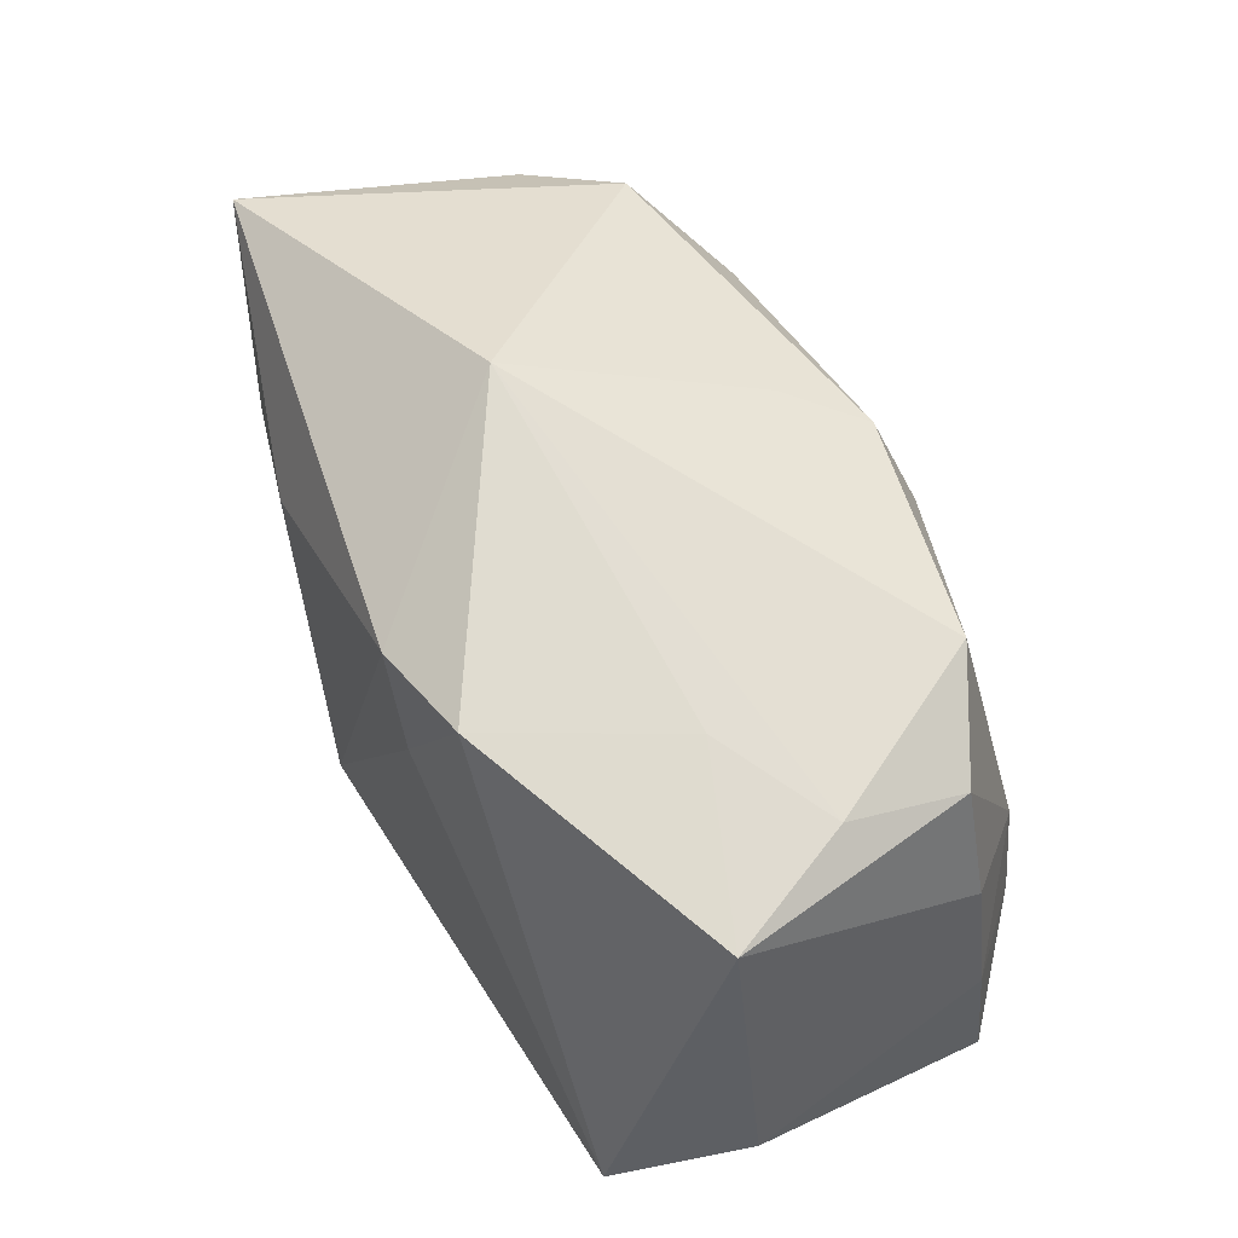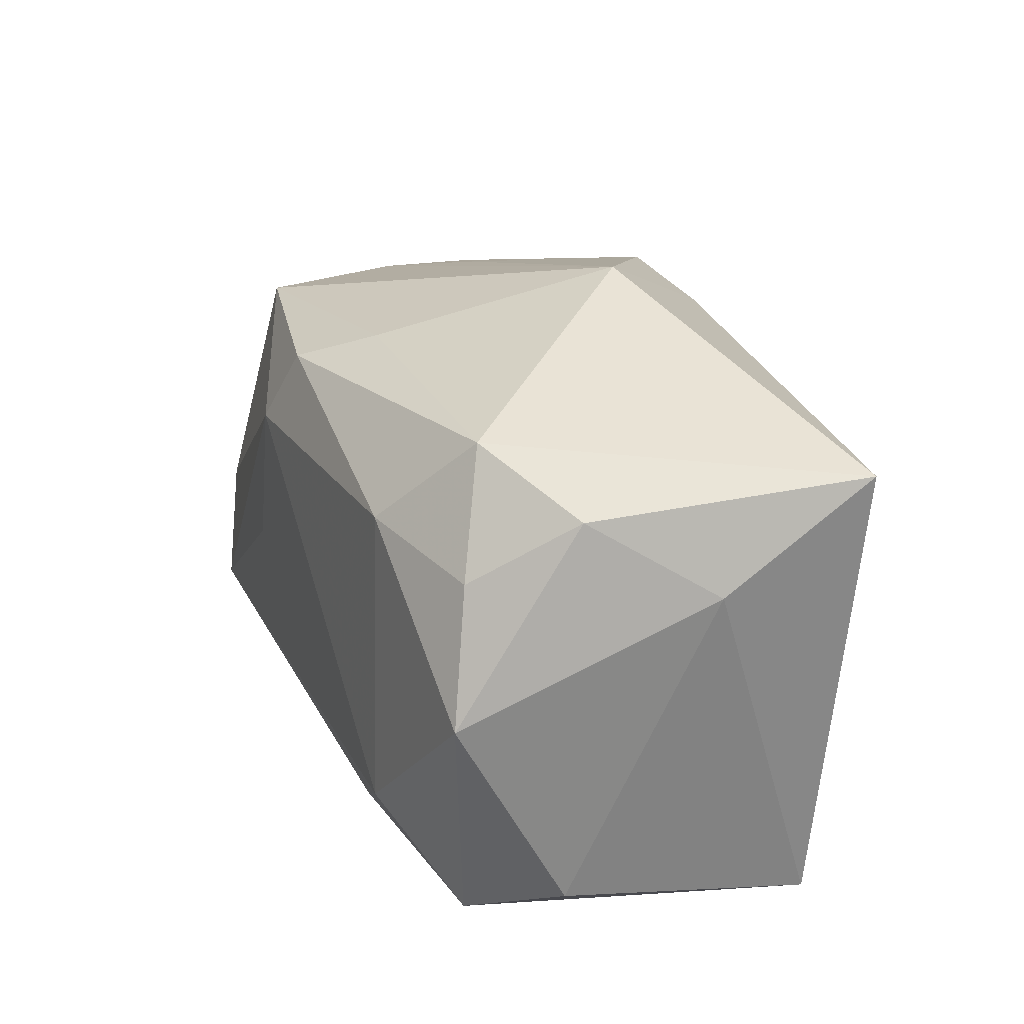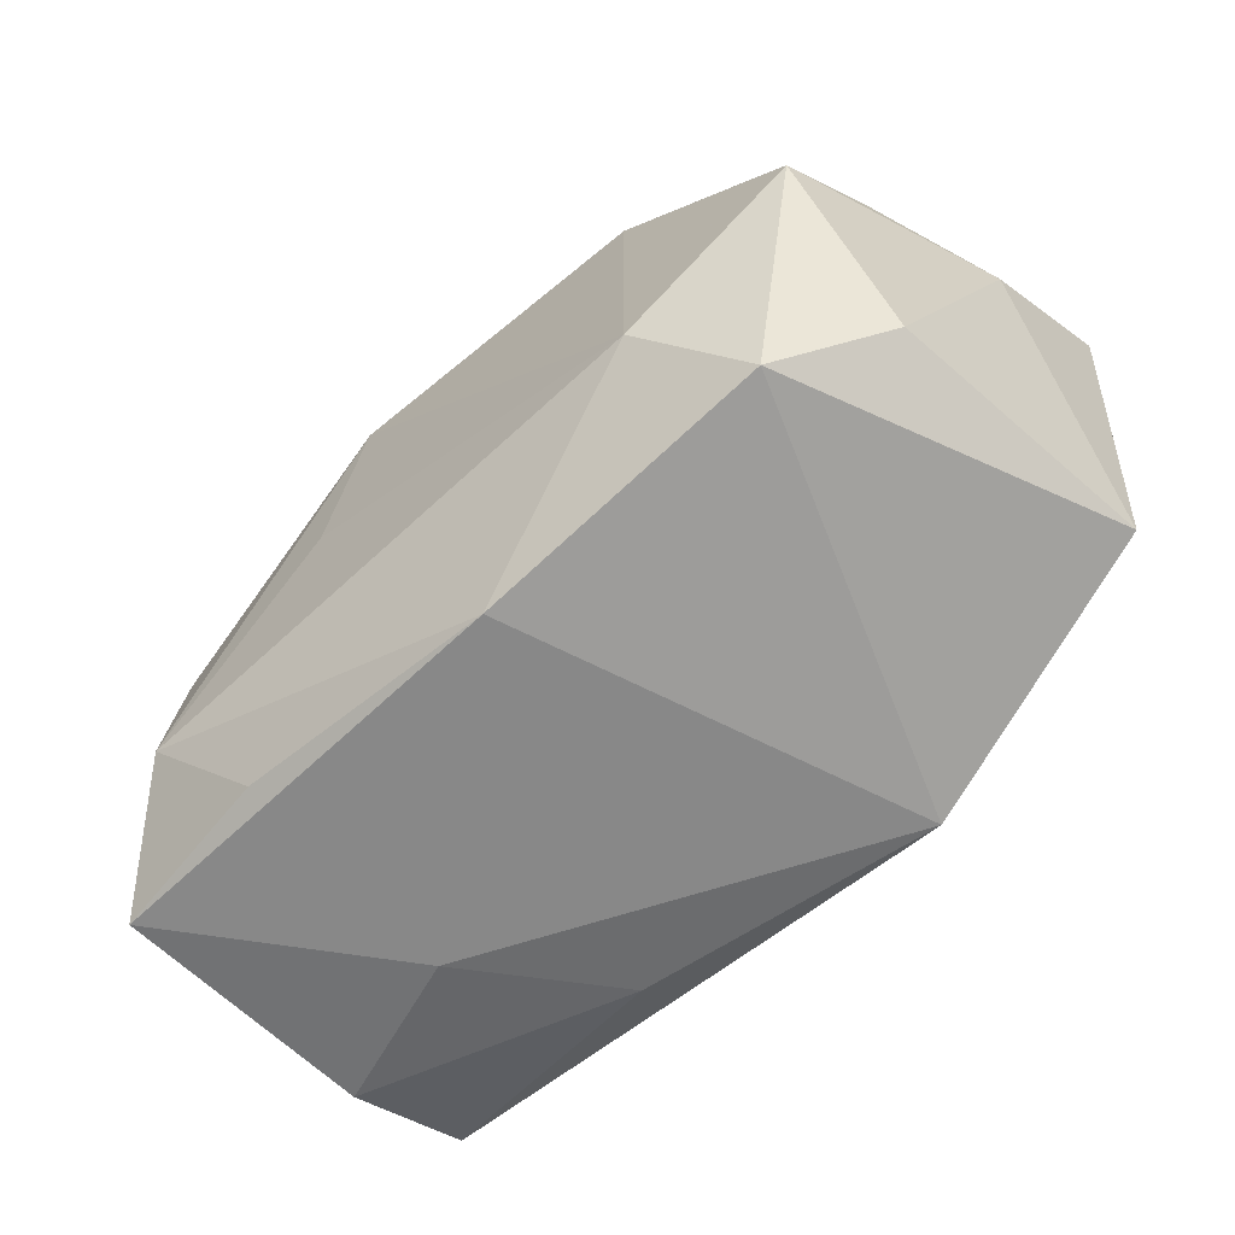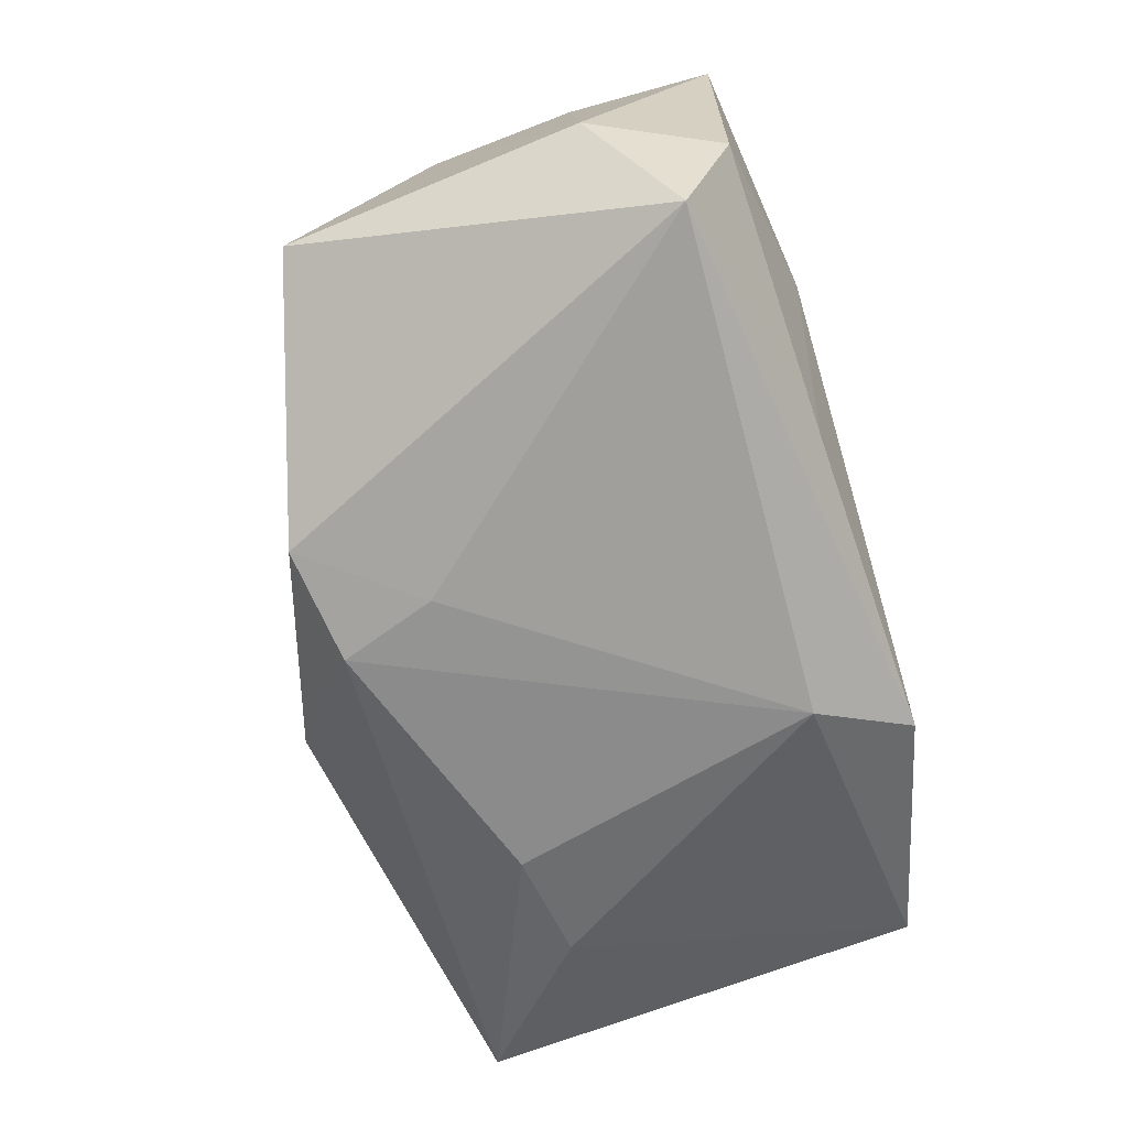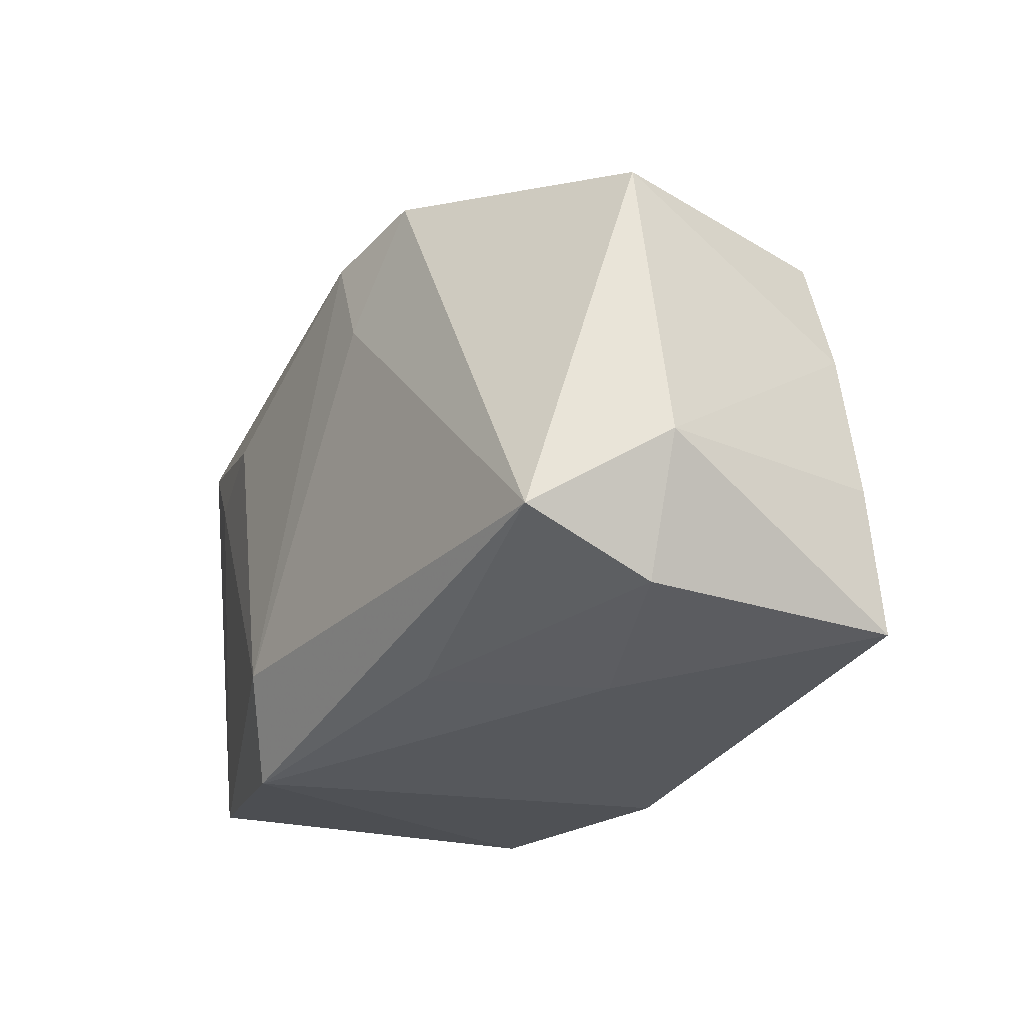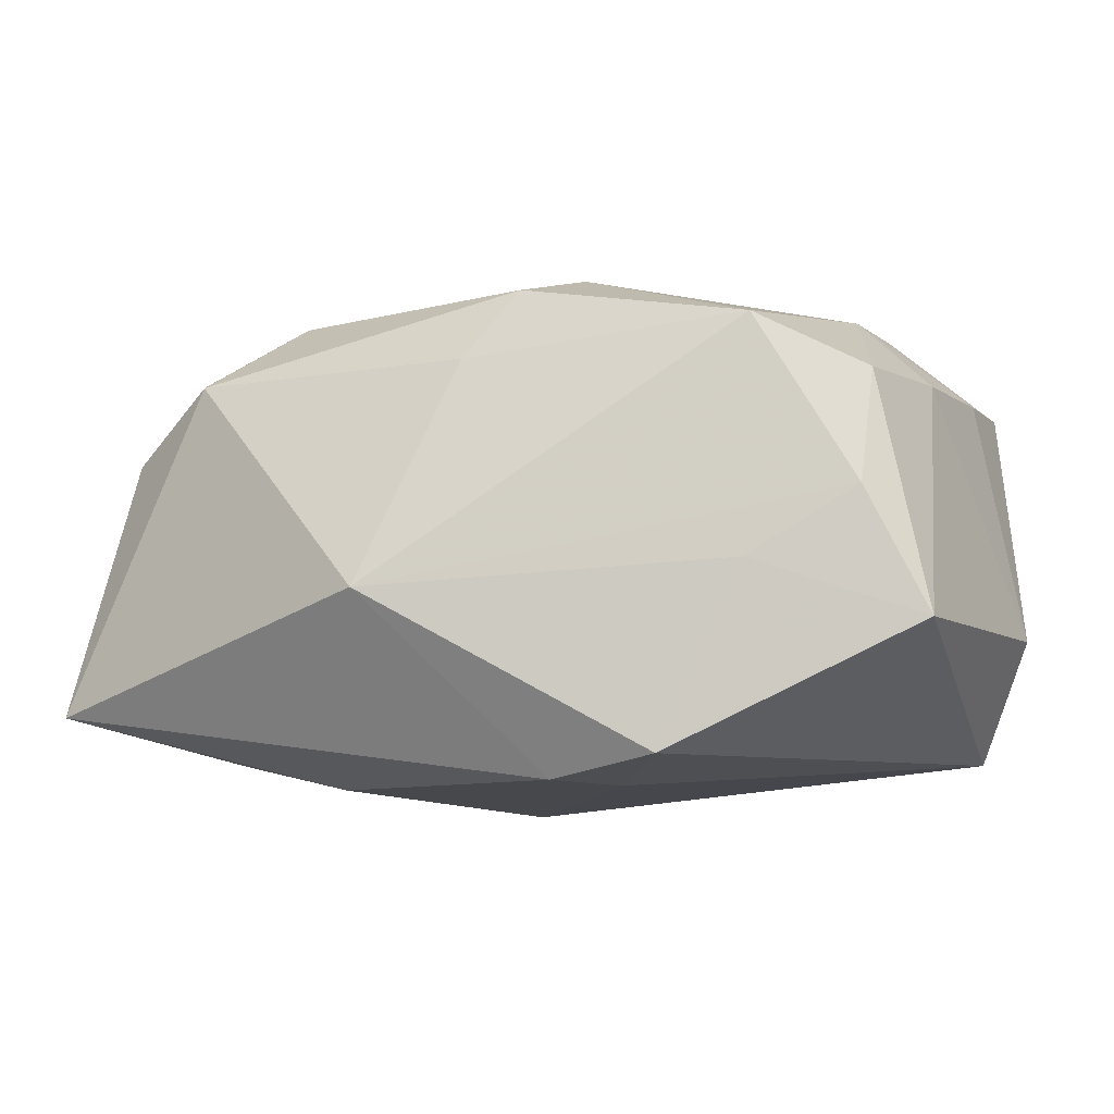
<metadata>
{"format":"obj","ext":"obj","renderer":"f3d","projection":"perspective","resolution":1024,"background":"white","views":[{"elev":53.2,"azim":-116.7,"up":"+Y"},{"elev":25.6,"azim":67.7,"up":"+Y"},{"elev":-62.8,"azim":42.9,"up":"+Y"},{"elev":-65.9,"azim":-73.6,"up":"+Z"},{"elev":-27.8,"azim":-119.9,"up":"+Y"},{"elev":-11.2,"azim":-157.6,"up":"+Z"}]}
</metadata>
<code>
v -0.008325 0.009079 -0.01801
v 0.02803 0.01523 0.006876
v -0.005793 0.016 -0.01811
v -0.02905 -0.01423 -0.01522
v 0.03205 0.009927 -0.001561
v 0.02219 0.008309 -0.01544
v -0.02376 -0.01065 0.01779
v 0.001621 -0.01977 0.01382
v -0.01386 0.01731 -0.01677
v -0.02058 0.01635 0.01316
v 0.03143 -0.01549 -0.009433
v -0.03027 -0.01763 0.01251
v -0.0199 0.01665 -0.003873
v 0.0226 -0.01701 0.01352
v 0.01175 -0.01977 -0.01483
v -0.006607 0.01119 0.01849
v -0.02949 -0.01778 -0.006128
v 0.005495 0.02406 -0.005415
v -0.01776 -0.01742 0.01429
v 0.02063 0.01872 0.01141
v -0.03002 0.003408 0.0101
v 0.01318 0.009302 -0.01761
v -0.009814 -0.0003066 0.01837
v -0.03073 -0.007165 0.0111
v -0.003862 0.01687 0.01649
v 0.02517 0.01075 0.01415
v -0.01731 -0.01977 -0.001684
v -0.03167 0.01256 -0.008005
v -0.02358 -0.001083 0.01679
v -0.02754 0.01447 0.0009428
v 0.01645 -0.009936 0.018
v 0.01571 0.01207 0.01714
v -0.0003329 0.01898 0.01129
v -0.03379 -0.00871 -0.006776
v 0.007025 -0.0133 -0.01811
v 0.03259 0.0172 -0.01226
v -0.009964 -0.01863 -0.01211
v 0.0282 0.001466 0.0161
v -0.02797 0.01231 0.009487
v 0.02922 -0.0131 0.008414
f 21 28 34
f 34 28 4
f 20 36 18
f 31 32 16
f 38 32 31
f 5 11 36
f 15 4 35
f 35 11 15
f 35 22 6
f 6 22 36
f 6 11 35
f 36 11 6
f 3 22 35
f 18 36 3
f 36 22 3
f 14 15 11
f 38 31 14
f 23 31 16
f 24 21 34
f 34 12 24
f 34 4 17
f 17 12 34
f 28 21 39
f 33 20 18
f 18 10 33
f 40 5 38
f 11 5 40
f 38 14 40
f 40 14 11
f 36 20 2
f 2 5 36
f 38 5 2
f 9 4 28
f 18 3 9
f 9 13 18
f 28 13 9
f 35 4 1
f 1 3 35
f 4 9 1
f 1 9 3
f 8 14 31
f 15 14 8
f 12 8 19
f 7 23 16
f 12 19 7
f 7 24 12
f 31 23 7
f 7 8 31
f 7 19 8
f 4 15 37
f 37 17 4
f 28 39 30
f 30 39 10
f 30 13 28
f 18 13 30
f 30 10 18
f 25 10 16
f 25 33 10
f 20 33 25
f 16 32 25
f 32 20 25
f 38 2 26
f 26 2 20
f 26 32 38
f 26 20 32
f 12 17 27
f 27 8 12
f 15 8 27
f 27 37 15
f 17 37 27
f 29 7 16
f 16 10 29
f 10 39 29
f 29 39 21
f 21 24 29
f 24 7 29

</code>
